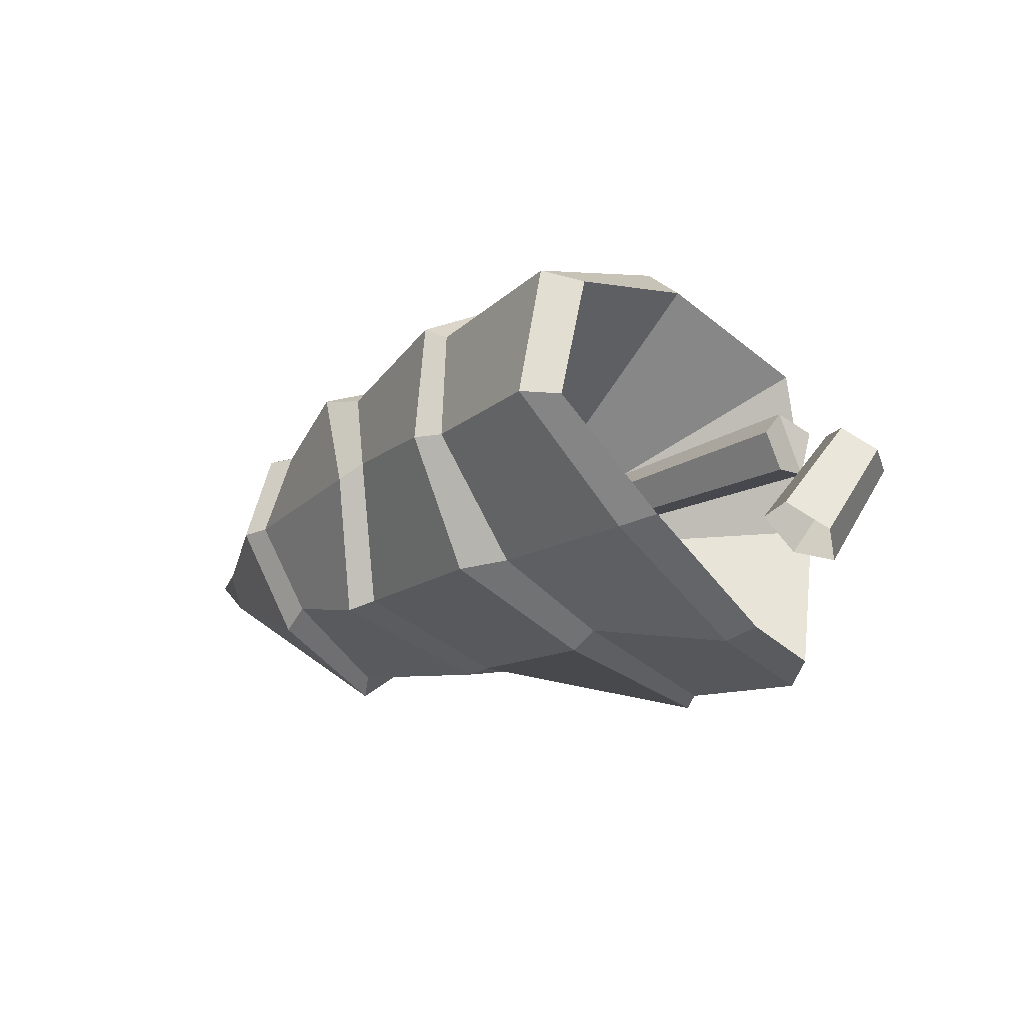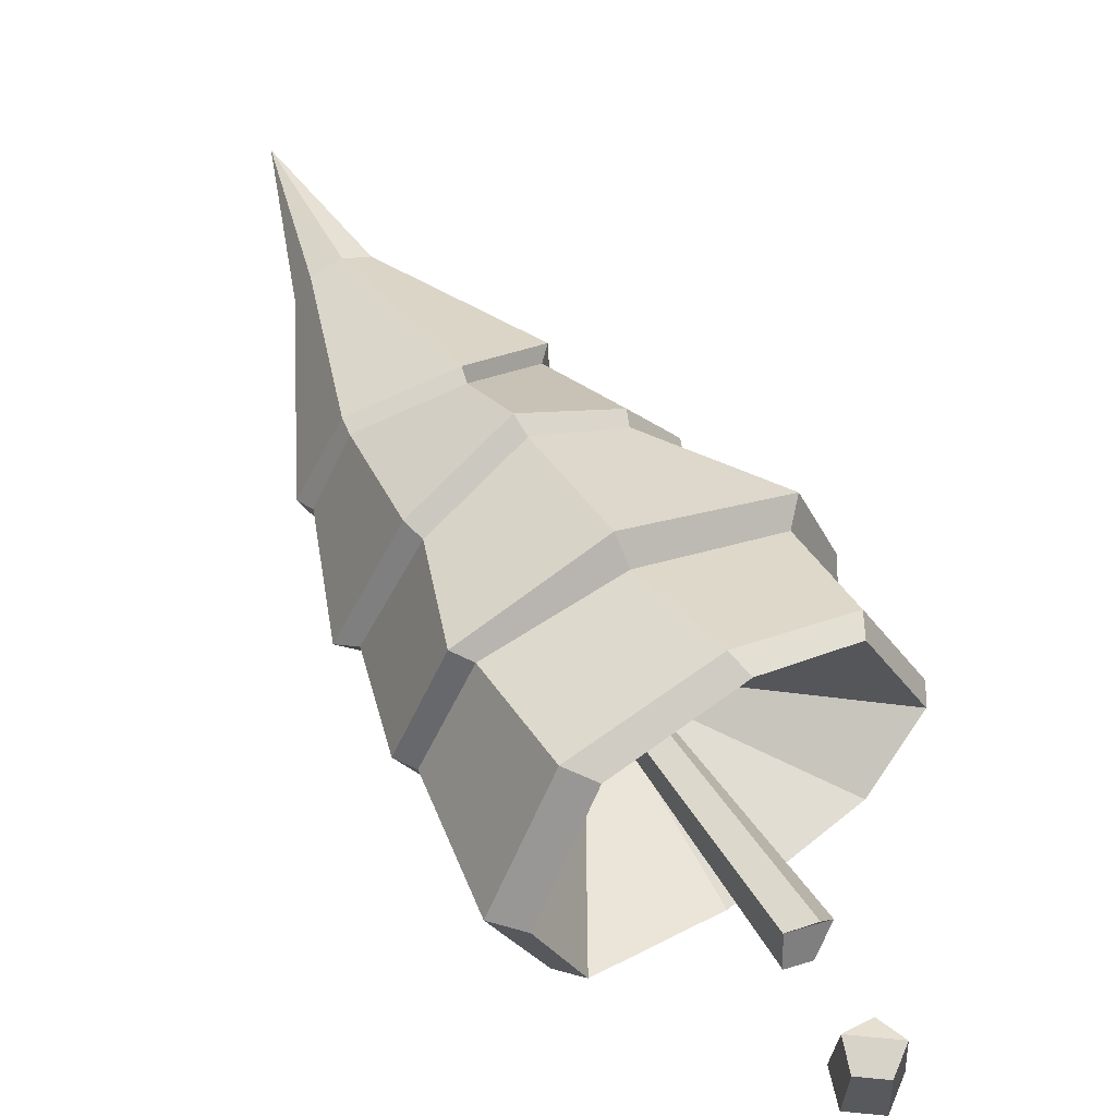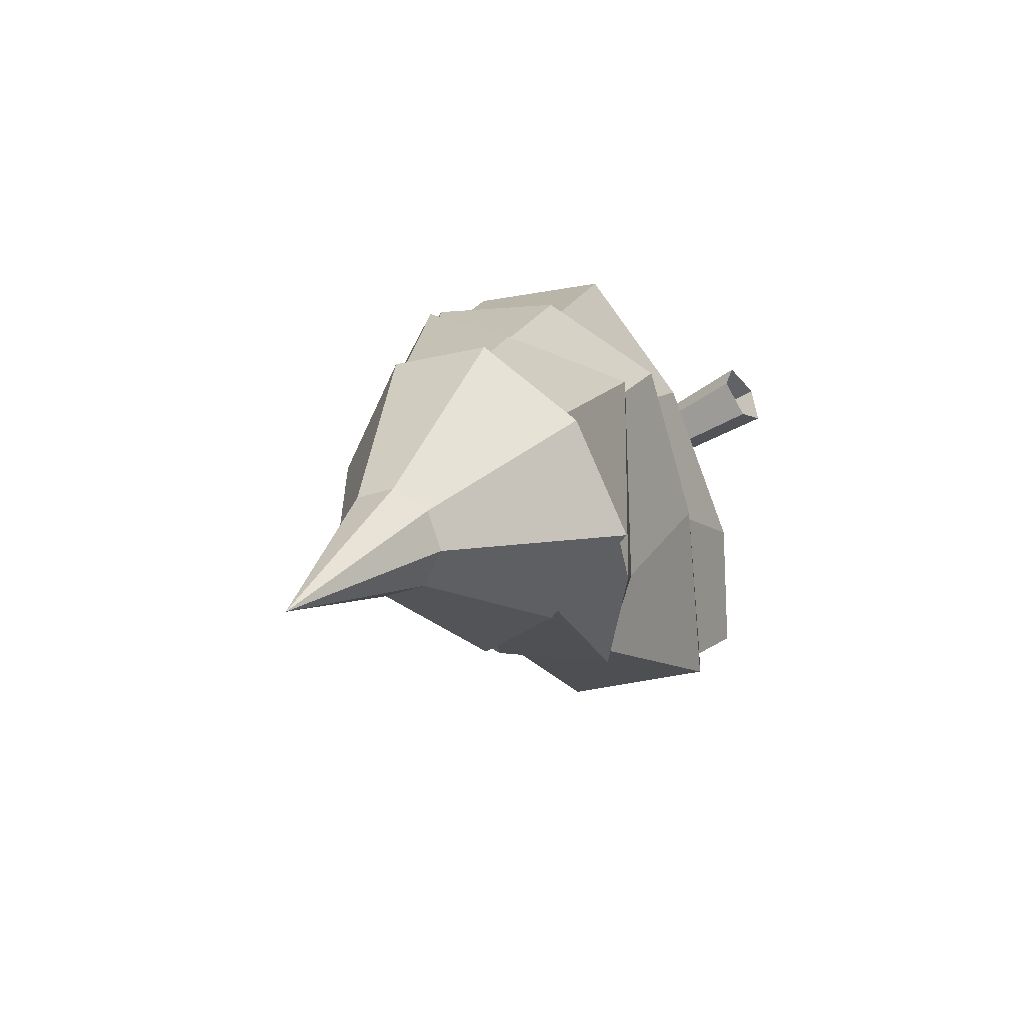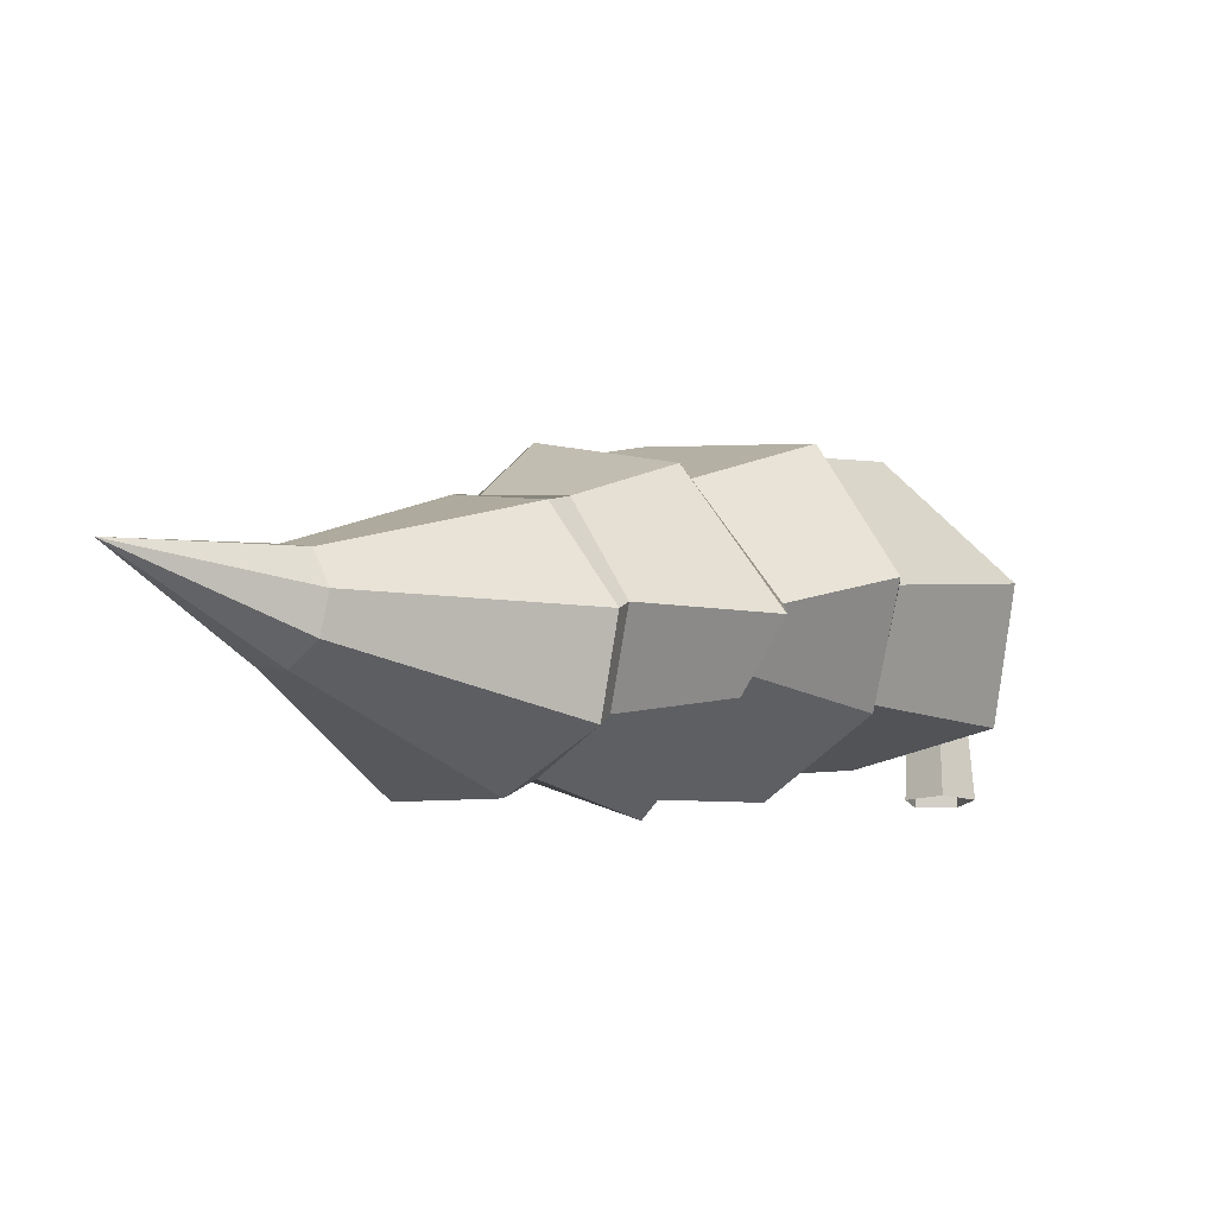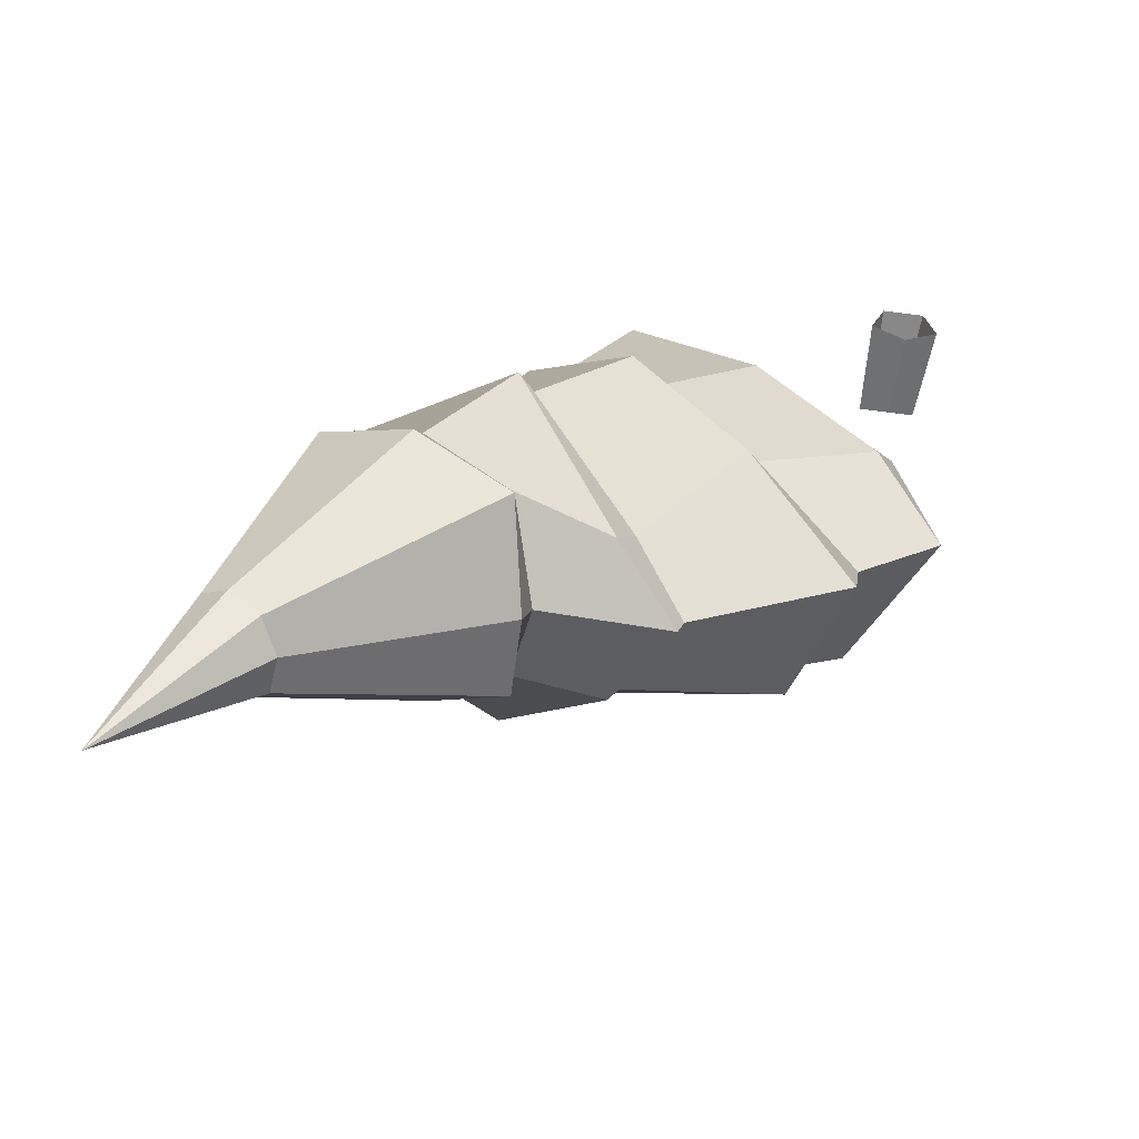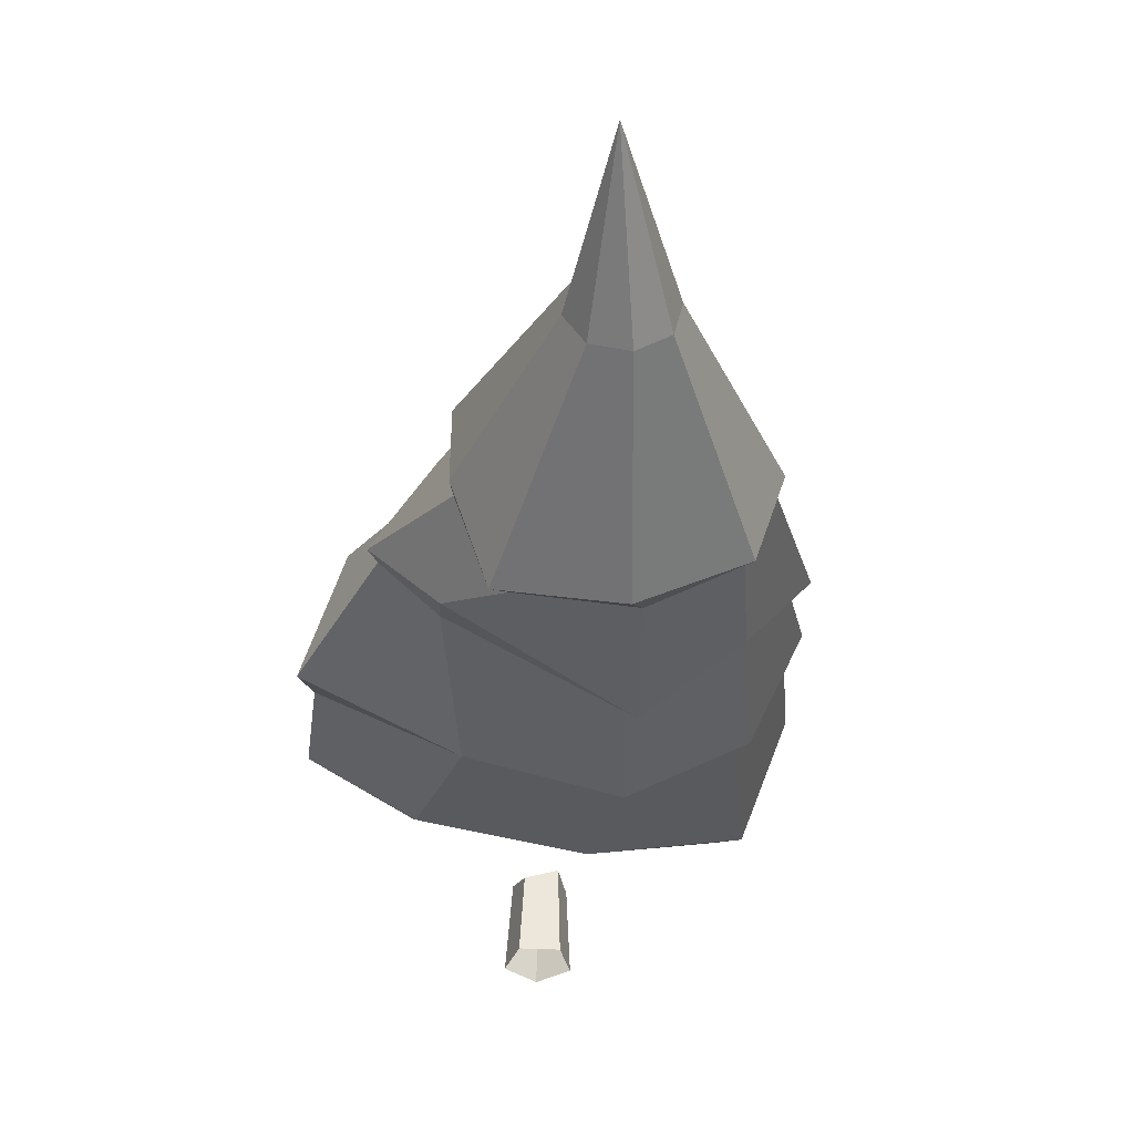
<metadata>
{"format":"obj","ext":"obj","renderer":"f3d","projection":"perspective","resolution":1024,"background":"white","views":[{"elev":58.9,"azim":34.4,"up":"+Z"},{"elev":64.4,"azim":10.2,"up":"+Y"},{"elev":-44.0,"azim":-51.6,"up":"+Z"},{"elev":-14.7,"azim":-102.4,"up":"+Y"},{"elev":-58.4,"azim":-5.7,"up":"+Z"},{"elev":-40.5,"azim":-143.0,"up":"+Y"}]}
</metadata>
<code>
g Fir_Tree_crk_m_02
v 0.2234 -3e-06 -0.09127
v -0.02075 -3e-06 -0.2403
v -0.2379 -3e-06 -0.05408
v -0.1279 -3e-06 0.21
v 0.1572 -3e-06 0.187
v 0.1066 0.6264 0.1414
v -0.1308 0.6265 0.1606
v -0.04142 0.5973 -0.2141
v 0.1619 0.6698 -0.09018
v -0.2223 0.67 -0.0591
v 0.03992 0.4522 -2.237
v -0.2394 0.2034 -1.676
v -0.967 0.1095 -0.8587
v -1.72 0.1748 -0.2695
v -2.057 0.9293 -0.2534
v -1.779 1.64 -0.9535
v -1.044 1.903 -1.624
v -0.4254 1.314 -2.228
v -0.599 0.2302 -3.095
v -1.252 -0.07569 -2.365
v -1.823 -0.2502 -1.745
v -2.532 0.04475 -1.252
v -2.924 0.6591 -1.215
v -2.624 1.483 -1.614
v -1.846 1.49 -2.354
v -0.9548 1.062 -2.985
v -0.63 0.2172 -3.295
v -1.308 -0.2191 -2.479
v -2.048 -0.4555 -1.784
v -2.684 -0.04127 -1.313
v -3.095 0.6573 -1.264
v -2.795 1.511 -1.652
v -1.97 1.693 -2.483
v -0.942 1.084 -3.242
v -1.702 0.267 -3.787
v -2.039 -0.1879 -3.594
v -2.688 -0.5915 -2.66
v -3.197 0.01611 -2.16
v -3.481 0.3581 -2.063
v -3.129 1.136 -2.497
v -2.611 1.362 -3.18
v -2.047 0.9064 -3.602
v -1.751 0.2354 -3.942
v -2.156 -0.2434 -3.733
v -2.795 -0.7311 -2.691
v -3.291 -0.1283 -2.254
v -3.67 0.2497 -2.093
v -3.267 1.184 -2.578
v -2.719 1.426 -3.291
v -2.088 0.9002 -3.732
v -2.624 0.003325 -4.2
v -2.81 -0.6097 -3.916
v -3.337 -0.6328 -3.381
v -3.834 -0.3792 -3.095
v -4.012 0.1774 -3.034
v -3.781 0.7952 -3.297
v -3.111 0.8807 -3.744
v -2.717 0.46 -4.208
v -2.684 0.001308 -4.314
v -2.791 -0.6821 -4.071
v -3.389 -0.7537 -3.566
v -3.952 -0.4621 -3.171
v -4.15 0.1028 -3.117
v -3.865 0.7412 -3.433
v -3.161 0.9529 -3.82
v -2.701 0.5215 -4.331
v -4.932 0.09307 -5.771
v -4.109 -0.2873 -4.943
v -4.003 -0.07427 -5.017
v -4.04 0.1893 -4.979
v -4.204 0.3198 -4.848
v -4.396 0.2607 -4.704
v -4.506 0.02631 -4.628
v -4.465 -0.2178 -4.668
v -4.301 -0.3436 -4.798
v -2.1 0.03939 -2.292
v -1.982 0.173 -2.405
v -2.053 0.06483 -2.321
v -2.164 0.1269 -2.241
v -2.161 0.2847 -2.276
v -2.049 0.319 -2.377
v -0.4281 0.5823 -0.4906
v -0.6034 0.6877 -0.37
v -0.4414 0.9666 -0.6023
v -0.3563 0.7485 -0.7022
v -0.6399 0.9261 -0.5071
v 0.02099 0.3603 -2.46
v -0.3697 0.07351 -1.803
v -0.4675 1.304 -2.427
v -2.029 1.683 -1.001
v -1.21 1.917 -1.756
v -1.956 0.07502 -0.3192
v -2.34 0.8753 -0.2967
v -1.137 -0.04788 -0.9469
f 5 6 7 4
f 2 8 9 1
f 4 7 10 3
f 1 9 6 5
f 3 10 8 2
f 9 8 10
f 6 9 10 7
f 88 20 19 87
f 87 19 26 89
f 91 25 24 90
f 93 23 22 92
f 94 21 20 88
f 89 26 25 91
f 90 24 23 93
f 92 22 21 94
f 22 23 31 30
f 20 21 29 28
f 25 26 34 33
f 23 24 32 31
f 21 22 30 29
f 19 20 28 27
f 26 19 27 34
f 24 25 33 32
f 34 27 35 42
f 32 33 41 40
f 30 31 39 38
f 28 29 37 36
f 33 34 42 41
f 31 32 40 39
f 29 30 38 37
f 27 28 36 35
f 39 40 48 47
f 37 38 46 45
f 35 36 44 43
f 42 35 43 50
f 40 41 49 48
f 38 39 47 46
f 36 37 45 44
f 41 42 50 49
f 49 50 58 57
f 47 48 56 55
f 45 46 54 53
f 43 44 52 51
f 50 43 51 58
f 48 49 57 56
f 46 47 55 54
f 44 45 53 52
f 56 57 65 64
f 54 55 63 62
f 52 53 61 60
f 57 58 66 65
f 55 56 64 63
f 53 54 62 61
f 51 52 60 59
f 58 51 59 66
f 69 68 67
f 70 69 67
f 72 71 67
f 74 73 67
f 68 75 67
f 71 70 67
f 73 72 67
f 75 74 67
f 61 62 74 75
f 63 64 72 73
f 65 66 70 71
f 60 61 75 68
f 62 63 73 74
f 64 65 71 72
f 66 59 69 70
f 59 60 68 69
f 11 18 76
f 17 16 76
f 15 14 76
f 13 12 76
f 18 17 76
f 16 15 76
f 14 13 76
f 12 11 76
f 83 79 78 82
f 85 77 81 84
f 86 80 79 83
f 82 78 77 85
f 84 81 80 86
f 85 84 86
f 82 85 86 83
f 14 92 94 13
f 16 90 93 15
f 18 89 91 17
f 13 94 88 12
f 15 93 92 14
f 17 91 90 16
f 11 87 89 18
f 12 88 87 11

</code>
